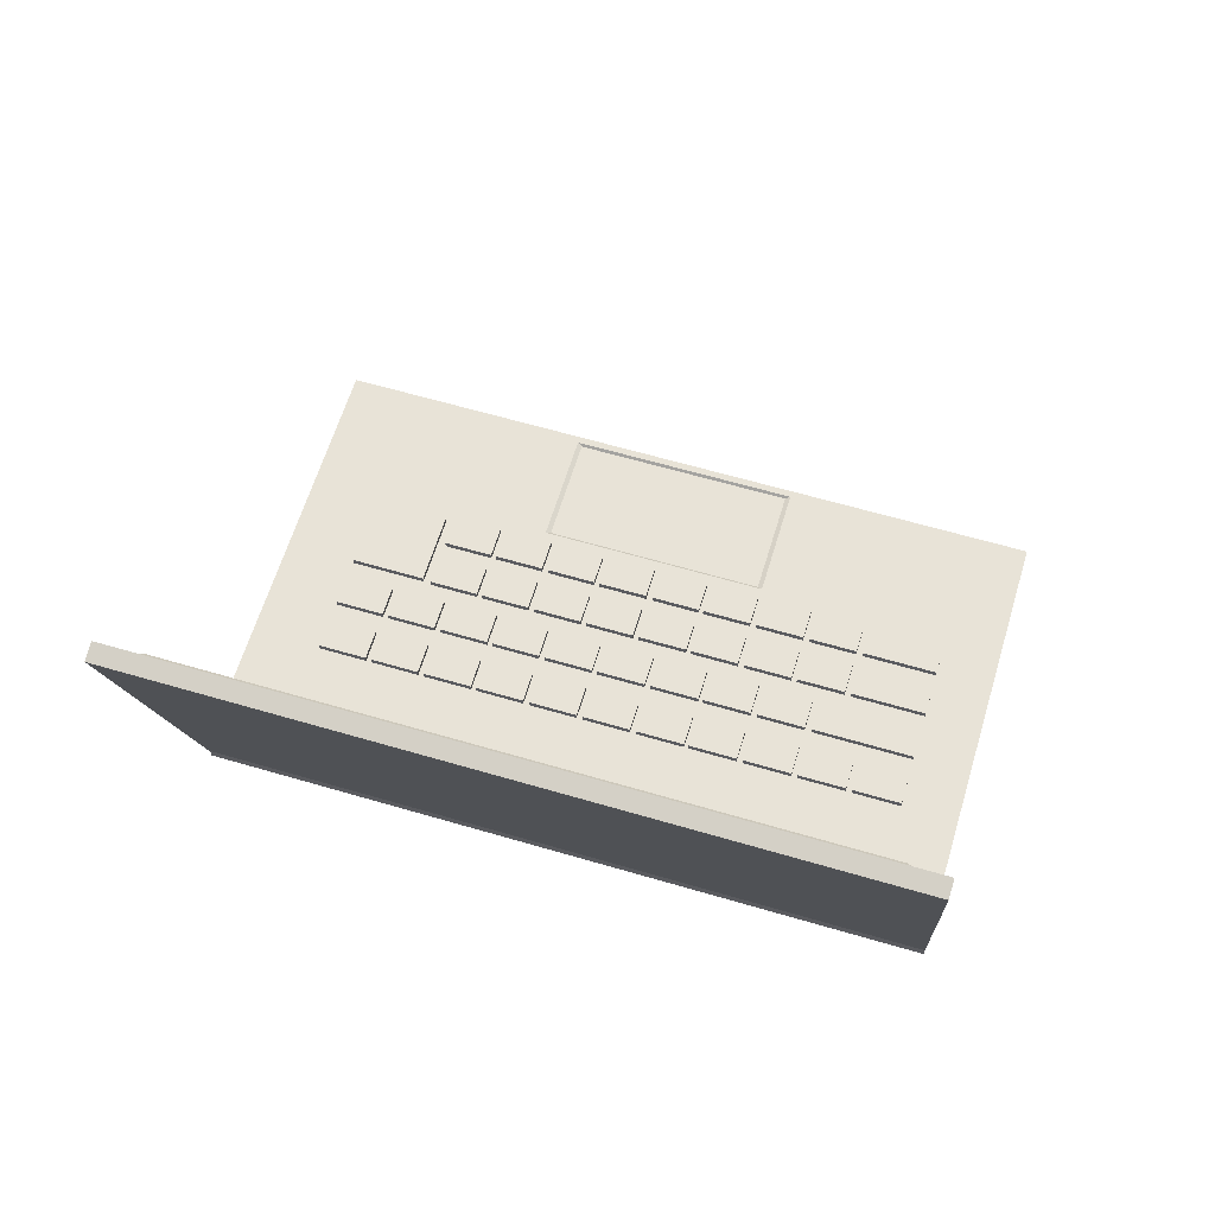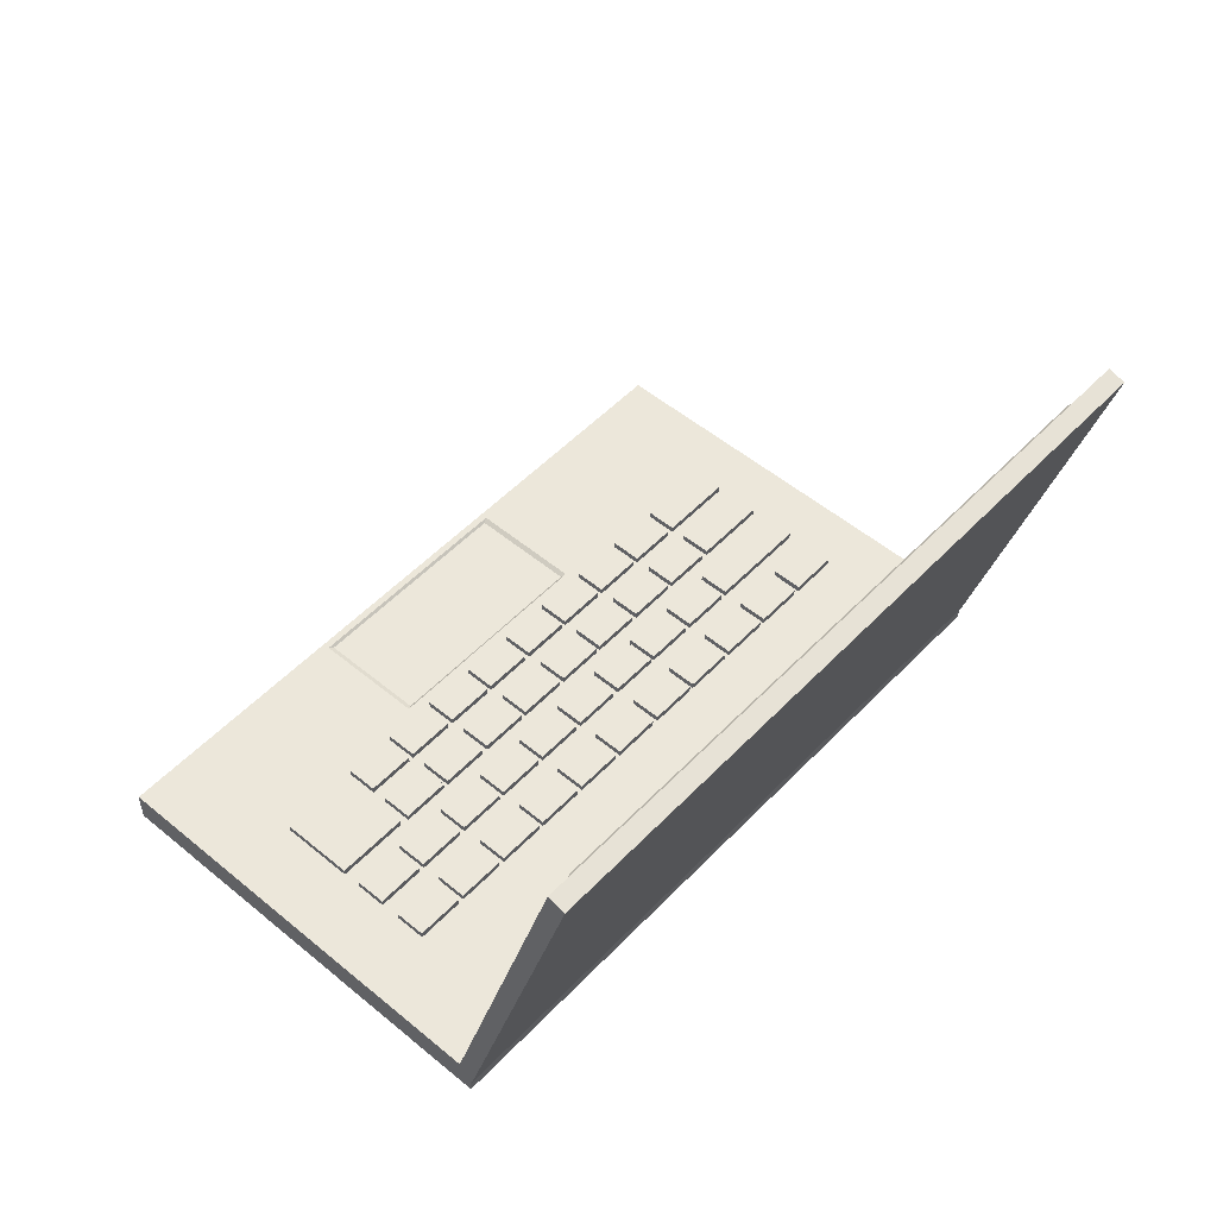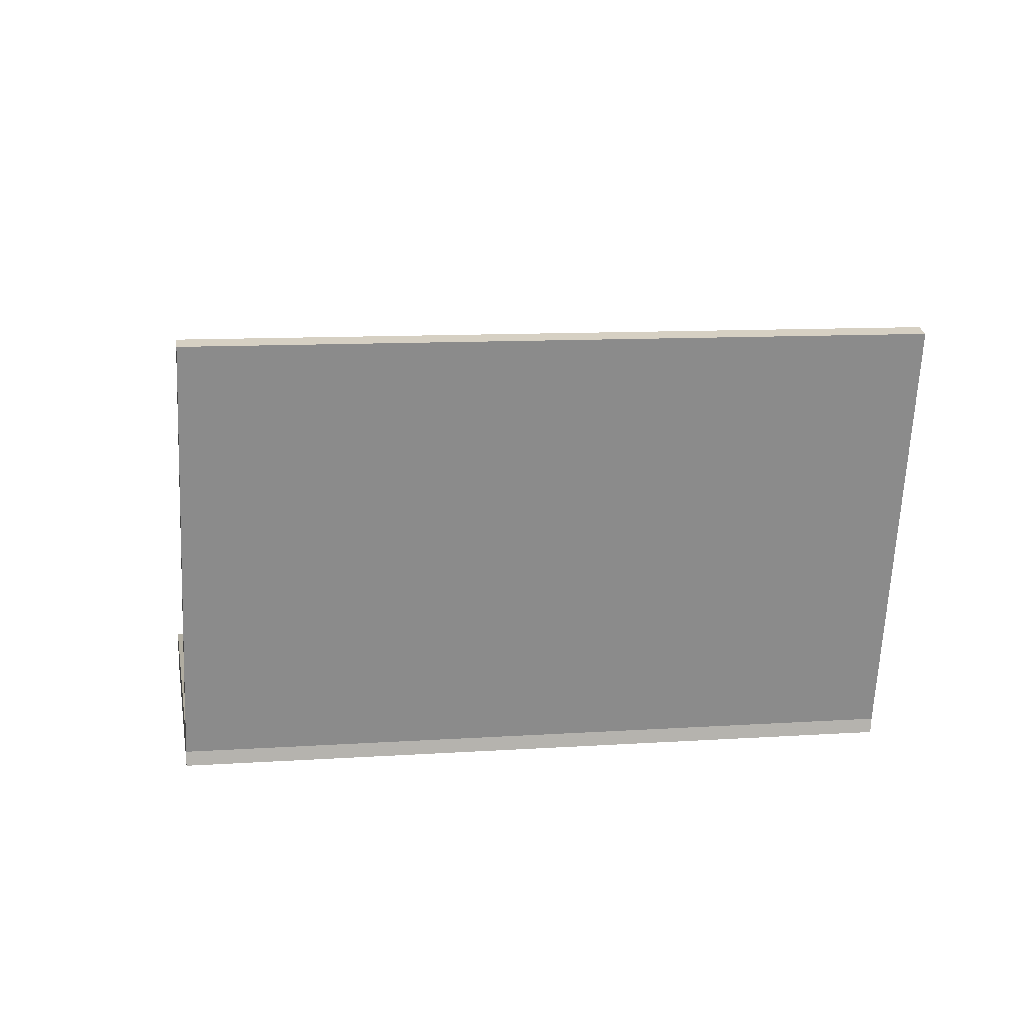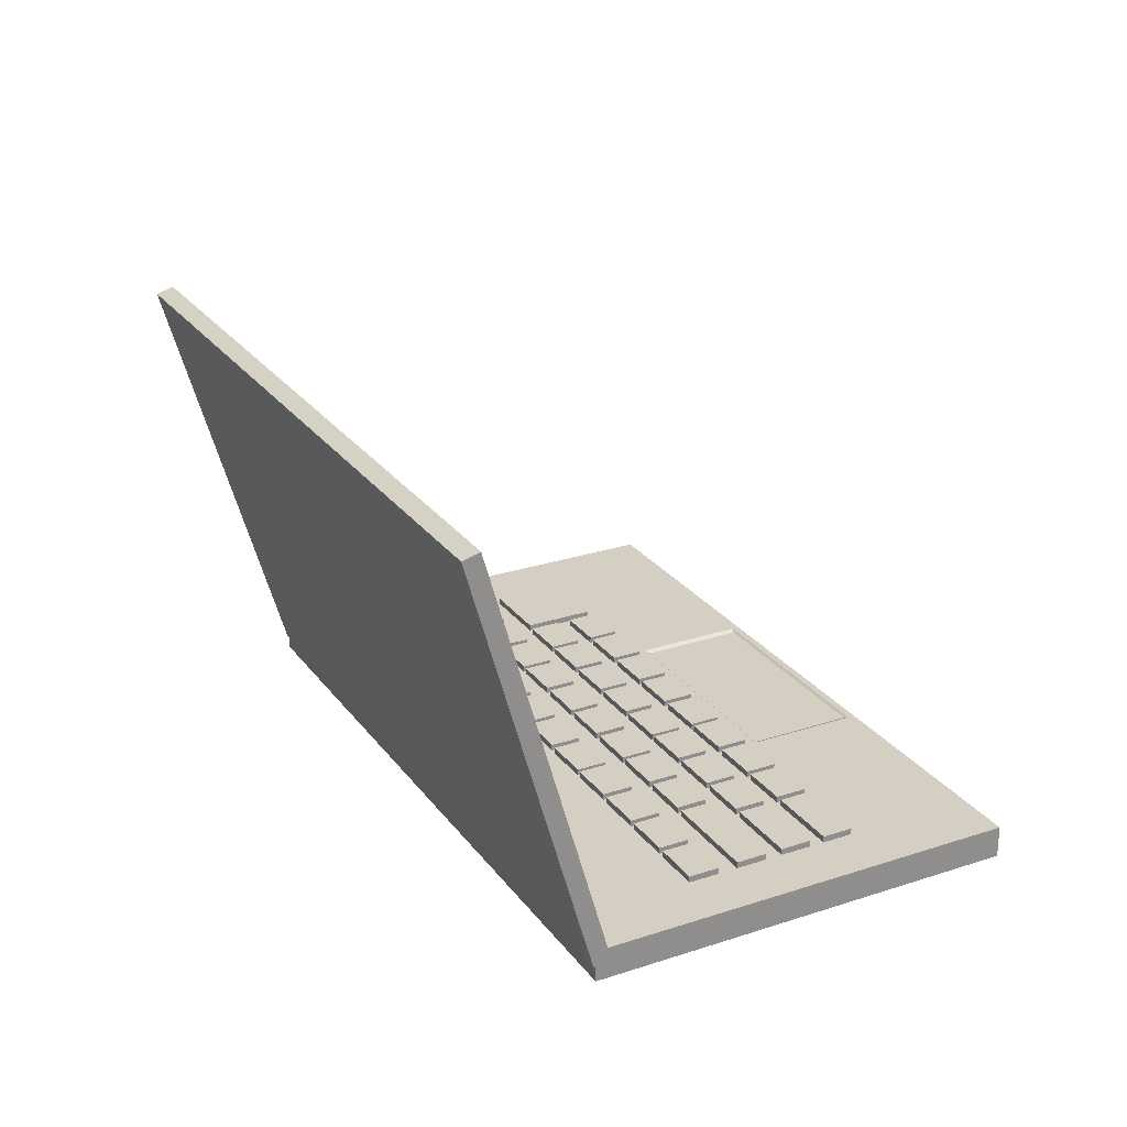
<metadata>
{"format":"obj","ext":"obj","renderer":"f3d","projection":"perspective","resolution":1024,"background":"white","views":[{"elev":62.0,"azim":0.2,"up":"+Y"},{"elev":52.0,"azim":-64.6,"up":"+Y"},{"elev":10.4,"azim":-26.2,"up":"+Y"},{"elev":25.5,"azim":45.7,"up":"+Y"}]}
</metadata>
<code>
g default
v 3.543 -0.138 -0.936
v -2.462 -0.138 -2.715
v 3.543 0.138 -0.936
v -2.462 0.138 -2.715
v 2.462 0.138 2.715
v -3.543 0.138 0.936
v 2.462 -0.138 2.715
v -3.543 -0.138 0.936
v 3.249 0.138 0.05732
v 3.249 -0.138 0.05732
v -2.756 -0.138 -1.722
v -2.756 0.138 -1.722
v 3.527 0.138 -0.8795
v 3.527 -0.138 -0.8795
v -2.479 -0.138 -2.658
v -2.479 0.138 -2.658
v -0.4088 0.138 -2.107
v -0.4255 0.138 -2.05
v -0.703 0.138 -1.113
v -1.49 0.138 1.544
v -1.49 -0.138 1.544
v -0.703 -0.138 -1.113
v -0.4255 -0.138 -2.05
v -0.4088 -0.138 -2.107
v 1.49 0.138 -1.544
v 1.474 0.138 -1.488
v 1.196 0.138 -0.5509
v 0.4088 0.138 2.107
v 0.4088 -0.138 2.107
v 1.196 -0.138 -0.5509
v 1.474 -0.138 -1.488
v 1.49 -0.138 -1.544
v 1.428 0.1188 -1.48
v 1.162 0.1188 -0.582
v -0.3918 0.1188 -2.019
v -0.6578 0.1188 -1.121
v 2.203 3.7 3.589
v -3.802 3.7 1.81
v 2.16 3.657 3.733
v -3.845 3.657 1.954
v 2.457 -0.005206 2.732
v -3.549 -0.005206 0.9535
v 2.5 0.03784 2.588
v -3.506 0.03784 0.8087
v 2.282 0.327 2.609
v -3.335 0.327 0.9453
v -3.594 3.53 1.821
v 2.023 3.53 3.485
v 2.165 0.4092 2.552
v -3.206 0.4092 0.9611
v -3.453 3.471 1.798
v 1.917 3.471 3.389
v 2.387 0.07623 1.249
v 1.981 0.07623 1.129
v 2.387 0.1928 1.249
v 1.981 0.1928 1.129
v 2.31 0.1928 1.51
v 1.904 0.1928 1.389
v 2.31 0.07623 1.51
v 1.904 0.07623 1.389
v 1.928 0.07623 1.113
v 1.522 0.07623 0.9928
v 1.928 0.1928 1.113
v 1.522 0.1928 0.9928
v 1.851 0.1928 1.374
v 1.445 0.1928 1.253
v 1.851 0.07623 1.374
v 1.445 0.07623 1.253
v 1.475 0.07623 0.9788
v 1.069 0.07623 0.8585
v 1.475 0.1928 0.9788
v 1.069 0.1928 0.8585
v 1.398 0.1928 1.239
v 0.9917 0.1928 1.119
v 1.398 0.07623 1.239
v 0.9917 0.07623 1.119
v 1.018 0.07623 0.8435
v 0.6121 0.07623 0.7232
v 1.018 0.1928 0.8435
v 0.6121 0.1928 0.7232
v 0.941 0.1928 1.104
v 0.5349 0.1928 0.9839
v 0.941 0.07623 1.104
v 0.5349 0.07623 0.9839
v -0.7934 0.07623 0.3068
v -1.199 0.07623 0.1865
v -0.7934 0.1928 0.3068
v -1.199 0.1928 0.1865
v -0.8706 0.1928 0.5675
v -1.277 0.1928 0.4472
v -0.8706 0.07623 0.5675
v -1.277 0.07623 0.4472
v -0.3366 0.07623 0.4421
v -0.7427 0.07623 0.3218
v -0.3366 0.1928 0.4421
v -0.7427 0.1928 0.3218
v -0.4138 0.1928 0.7028
v -0.8199 0.1928 0.5825
v -0.4138 0.07623 0.7028
v -0.8199 0.07623 0.5825
v 0.1168 0.07623 0.5764
v -0.2893 0.07623 0.4561
v 0.1168 0.1928 0.5764
v -0.2893 0.1928 0.4561
v 0.03961 0.1928 0.8371
v -0.3665 0.1928 0.7168
v 0.03961 0.07623 0.8371
v -0.3665 0.07623 0.7168
v 0.5754 0.07623 0.7123
v 0.1693 0.07623 0.592
v 0.5754 0.1928 0.7123
v 0.1693 0.1928 0.592
v 0.4982 0.1928 0.973
v 0.0921 0.1928 0.8527
v 0.4982 0.07623 0.973
v 0.0921 0.07623 0.8527
v -2.155 0.07623 -0.09659
v -2.561 0.07623 -0.2169
v -2.155 0.1928 -0.09659
v -2.561 0.1928 -0.2169
v -2.232 0.1928 0.1641
v -2.638 0.1928 0.0438
v -2.232 0.07623 0.1641
v -2.638 0.07623 0.0438
v -1.702 0.07623 0.03773
v -2.108 0.07623 -0.08257
v -1.702 0.1928 0.03773
v -2.108 0.1928 -0.08257
v -1.779 0.1928 0.2984
v -2.185 0.1928 0.1781
v -1.779 0.07623 0.2984
v -2.185 0.07623 0.1781
v -1.243 0.07623 0.1736
v -1.649 0.07623 0.05328
v -1.243 0.1928 0.1736
v -1.649 0.1928 0.05328
v -1.32 0.1928 0.4343
v -1.726 0.1928 0.314
v -1.32 0.07623 0.4343
v -1.726 0.07623 0.314
v 2.634 0.07623 0.4161
v 2.008 0.07623 0.2306
v 2.634 0.1928 0.4161
v 2.008 0.1928 0.2306
v 2.557 0.1928 0.6767
v 1.93 0.1928 0.4913
v 2.557 0.07623 0.6767
v 1.93 0.07623 0.4913
v 1.955 0.07623 0.215
v 1.549 0.07623 0.09472
v 1.955 0.1928 0.215
v 1.549 0.1928 0.09472
v 1.878 0.1928 0.4757
v 1.472 0.1928 0.3554
v 1.878 0.07623 0.4757
v 1.472 0.07623 0.3554
v 1.502 0.07623 0.0807
v 1.096 0.07623 -0.0396
v 1.502 0.1928 0.0807
v 1.096 0.1928 -0.0396
v 1.424 0.1928 0.3414
v 1.018 0.1928 0.2211
v 1.424 0.07623 0.3414
v 1.018 0.07623 0.2211
v 1.045 0.07623 -0.05463
v 0.6388 0.07623 -0.1749
v 1.045 0.1928 -0.05463
v 0.6388 0.1928 -0.1749
v 0.9677 0.1928 0.2061
v 0.5616 0.1928 0.08577
v 0.9677 0.07623 0.2061
v 0.5616 0.07623 0.08577
v -0.7667 0.07623 -0.5913
v -1.173 0.07623 -0.7116
v -0.7667 0.1928 -0.5913
v -1.173 0.1928 -0.7116
v -0.844 0.1928 -0.3306
v -1.25 0.1928 -0.4509
v -0.844 0.07623 -0.3306
v -1.25 0.07623 -0.4509
v -0.3099 0.07623 -0.456
v -0.716 0.07623 -0.5763
v -0.3099 0.1928 -0.456
v -0.716 0.1928 -0.5763
v -0.3871 0.1928 -0.1953
v -0.7932 0.1928 -0.3156
v -0.3871 0.07623 -0.1953
v -0.7932 0.07623 -0.3156
v 0.1435 0.07623 -0.3216
v -0.2626 0.07623 -0.4419
v 0.1435 0.1928 -0.3216
v -0.2626 0.1928 -0.4419
v 0.06628 0.1928 -0.06095
v -0.3398 0.1928 -0.1812
v 0.06628 0.07623 -0.06095
v -0.3398 0.07623 -0.1812
v 0.6021 0.07623 -0.1858
v 0.196 0.07623 -0.3061
v 0.6021 0.1928 -0.1858
v 0.196 0.1928 -0.3061
v 0.5249 0.1928 0.07489
v 0.1188 0.1928 -0.0454
v 0.5249 0.07623 0.07489
v 0.1188 0.07623 -0.0454
v -1.216 0.07623 -0.7245
v -1.623 0.07623 -0.8448
v -1.216 0.1928 -0.7245
v -1.623 0.1928 -0.8448
v -1.294 0.1928 -0.4638
v -1.7 0.1928 -0.5841
v -1.294 0.07623 -0.4638
v -1.7 0.07623 -0.5841
v 2.514 0.07623 0.8206
v 1.656 0.07623 0.5666
v 2.514 0.1928 0.8206
v 1.656 0.1928 0.5666
v 2.437 0.1928 1.081
v 1.579 0.1928 0.8273
v 2.437 0.07623 1.081
v 1.579 0.07623 0.8273
v 1.602 0.07623 0.5504
v 1.196 0.07623 0.4301
v 1.602 0.1928 0.5504
v 1.196 0.1928 0.4301
v 1.525 0.1928 0.8111
v 1.119 0.1928 0.6908
v 1.525 0.07623 0.8111
v 1.119 0.07623 0.6908
v 1.145 0.07623 0.4151
v 0.739 0.07623 0.2948
v 1.145 0.1928 0.4151
v 0.739 0.1928 0.2948
v 1.068 0.1928 0.6758
v 0.6618 0.1928 0.5555
v 1.068 0.07623 0.6758
v 0.6618 0.07623 0.5555
v -0.6665 0.07623 -0.1216
v -1.073 0.07623 -0.2418
v -0.6665 0.1928 -0.1216
v -1.073 0.1928 -0.2418
v -0.7437 0.1928 0.1391
v -1.15 0.1928 0.01884
v -0.7437 0.07623 0.1391
v -1.15 0.07623 0.01884
v -0.2097 0.07623 0.01378
v -0.6158 0.07623 -0.1065
v -0.2097 0.1928 0.01378
v -0.6158 0.1928 -0.1065
v -0.2869 0.1928 0.2745
v -0.693 0.1928 0.1542
v -0.2869 0.07623 0.2745
v -0.693 0.07623 0.1542
v 0.2437 0.07623 0.1481
v -0.1624 0.07623 0.0278
v 0.2437 0.1928 0.1481
v -0.1624 0.1928 0.0278
v 0.1665 0.1928 0.4088
v -0.2396 0.1928 0.2885
v 0.1665 0.07623 0.4088
v -0.2396 0.07623 0.2885
v 0.7023 0.07623 0.2839
v 0.2962 0.07623 0.1636
v 0.7023 0.1928 0.2839
v 0.2962 0.1928 0.1636
v 0.6251 0.1928 0.5446
v 0.219 0.1928 0.4243
v 0.6251 0.07623 0.5446
v 0.219 0.07623 0.4243
v -2.028 0.07623 -0.5249
v -2.434 0.07623 -0.6452
v -2.028 0.1928 -0.5249
v -2.434 0.1928 -0.6452
v -2.105 0.1928 -0.2642
v -2.512 0.1928 -0.3845
v -2.105 0.07623 -0.2642
v -2.512 0.07623 -0.3845
v -1.575 0.07623 -0.3906
v -1.981 0.07623 -0.5109
v -1.575 0.1928 -0.3906
v -1.981 0.1928 -0.5109
v -1.652 0.1928 -0.1299
v -2.058 0.1928 -0.2502
v -1.652 0.07623 -0.1299
v -2.058 0.07623 -0.2502
v -1.116 0.07623 -0.2548
v -1.522 0.07623 -0.3751
v -1.116 0.1928 -0.2548
v -1.522 0.1928 -0.3751
v -1.193 0.1928 0.005918
v -1.6 0.1928 -0.1144
v -1.193 0.07623 0.005918
v -1.6 0.07623 -0.1144
v -1.587 0.07623 -1.227
v -2.207 0.07623 -1.411
v -1.587 0.1928 -1.227
v -2.207 0.1928 -1.411
v -1.768 0.1928 -0.6166
v -2.388 0.1928 -0.8004
v -1.768 0.07623 -0.6166
v -2.388 0.07623 -0.8004
v -1.101 0.07623 -1.114
v -1.507 0.07623 -1.234
v -1.101 0.1928 -1.114
v -1.507 0.1928 -1.234
v -1.178 0.1928 -0.8531
v -1.584 0.1928 -0.9734
v -1.178 0.07623 -0.8531
v -1.584 0.07623 -0.9734
v -0.6514 0.07623 -0.9806
v -1.057 0.07623 -1.101
v -0.6514 0.1928 -0.9806
v -1.057 0.1928 -1.101
v -0.7286 0.1928 -0.7199
v -1.135 0.1928 -0.8402
v -0.7286 0.07623 -0.7199
v -1.135 0.07623 -0.8402
v -0.1946 0.07623 -0.8453
v -0.6007 0.07623 -0.9656
v -0.1946 0.1928 -0.8453
v -0.6007 0.1928 -0.9656
v -0.2718 0.1928 -0.5846
v -0.6779 0.1928 -0.7049
v -0.2718 0.07623 -0.5846
v -0.6779 0.07623 -0.7049
v 0.2588 0.07623 -0.711
v -0.1472 0.07623 -0.8313
v 0.2588 0.1928 -0.711
v -0.1472 0.1928 -0.8313
v 0.1816 0.1928 -0.4503
v -0.2245 0.1928 -0.5706
v 0.1816 0.07623 -0.4503
v -0.2245 0.07623 -0.5706
v 0.7174 0.07623 -0.5751
v 0.3113 0.07623 -0.6954
v 0.7174 0.1928 -0.5751
v 0.3113 0.1928 -0.6954
v 0.6402 0.1928 -0.3144
v 0.2341 0.1928 -0.4347
v 0.6402 0.07623 -0.3144
v 0.2341 0.07623 -0.4347
v 1.16 0.07623 -0.444
v 0.7541 0.07623 -0.5643
v 1.16 0.1928 -0.444
v 0.7541 0.1928 -0.5643
v 1.083 0.1928 -0.1833
v 0.6769 0.1928 -0.3036
v 1.083 0.07623 -0.1833
v 0.6769 0.07623 -0.3036
v 1.617 0.07623 -0.3086
v 1.211 0.07623 -0.4289
v 1.617 0.1928 -0.3086
v 1.211 0.1928 -0.4289
v 1.54 0.1928 -0.04794
v 1.134 0.1928 -0.1682
v 1.54 0.07623 -0.04794
v 1.134 0.07623 -0.1682
v 2.07 0.07623 -0.1743
v 1.664 0.07623 -0.2946
v 2.07 0.1928 -0.1743
v 1.664 0.1928 -0.2946
v 1.993 0.1928 0.08638
v 1.587 0.1928 -0.03392
v 1.993 0.07623 0.08638
v 1.587 0.07623 -0.03392
v 2.749 0.07623 0.02672
v 2.123 0.07623 -0.1588
v 2.749 0.1928 0.02672
v 2.123 0.1928 -0.1588
v 2.672 0.1928 0.2874
v 2.046 0.1928 0.1019
v 2.672 0.07623 0.2874
v 2.046 0.07623 0.1019
g ghost_pCube48
f 1 32 25 3
f 3 25 26 13
f 5 28 29 7
f 14 31 32 1
f 2 15 16 4
f 14 1 3 13
f 7 10 9 5
f 7 29 30 10
f 12 11 8 6
f 9 27 28 5
f 10 14 13 9
f 10 30 31 14
f 16 15 11 12
f 13 26 27 9
f 17 4 16 18
f 19 18 16 12
f 20 19 12 6
f 21 20 6 8
f 22 21 8 11
f 23 22 11 15
f 24 23 15 2
f 17 24 2 4
f 25 17 18 26
f 34 33 35 36
f 28 27 19 20
f 29 28 20 21
f 30 29 21 22
f 31 30 22 23
f 32 31 23 24
f 25 32 24 17
f 27 26 33 34
f 26 18 35 33
f 18 19 36 35
f 19 27 34 36
f 37 38 40 39
f 39 40 42 41
f 41 42 44 43
f 49 50 51 52
f 38 44 42 40
f 43 37 39 41
f 43 44 46 45
f 44 38 47 46
f 38 37 48 47
f 37 43 45 48
f 45 46 50 49
f 46 47 51 50
f 47 48 52 51
f 48 45 49 52
f 53 54 56 55
f 55 56 58 57
f 57 58 60 59
f 54 60 58 56
f 59 53 55 57
f 61 62 64 63
f 63 64 66 65
f 65 66 68 67
f 62 68 66 64
f 67 61 63 65
f 69 70 72 71
f 71 72 74 73
f 73 74 76 75
f 70 76 74 72
f 75 69 71 73
f 77 78 80 79
f 79 80 82 81
f 81 82 84 83
f 78 84 82 80
f 83 77 79 81
f 85 86 88 87
f 87 88 90 89
f 89 90 92 91
f 86 92 90 88
f 91 85 87 89
f 93 94 96 95
f 95 96 98 97
f 97 98 100 99
f 94 100 98 96
f 99 93 95 97
f 101 102 104 103
f 103 104 106 105
f 105 106 108 107
f 102 108 106 104
f 107 101 103 105
f 109 110 112 111
f 111 112 114 113
f 113 114 116 115
f 110 116 114 112
f 115 109 111 113
f 117 118 120 119
f 119 120 122 121
f 121 122 124 123
f 118 124 122 120
f 123 117 119 121
f 125 126 128 127
f 127 128 130 129
f 129 130 132 131
f 126 132 130 128
f 131 125 127 129
f 133 134 136 135
f 135 136 138 137
f 137 138 140 139
f 134 140 138 136
f 139 133 135 137
f 141 142 144 143
f 143 144 146 145
f 145 146 148 147
f 142 148 146 144
f 147 141 143 145
f 149 150 152 151
f 151 152 154 153
f 153 154 156 155
f 150 156 154 152
f 155 149 151 153
f 157 158 160 159
f 159 160 162 161
f 161 162 164 163
f 158 164 162 160
f 163 157 159 161
f 165 166 168 167
f 167 168 170 169
f 169 170 172 171
f 166 172 170 168
f 171 165 167 169
f 173 174 176 175
f 175 176 178 177
f 177 178 180 179
f 174 180 178 176
f 179 173 175 177
f 181 182 184 183
f 183 184 186 185
f 185 186 188 187
f 182 188 186 184
f 187 181 183 185
f 189 190 192 191
f 191 192 194 193
f 193 194 196 195
f 190 196 194 192
f 195 189 191 193
f 197 198 200 199
f 199 200 202 201
f 201 202 204 203
f 198 204 202 200
f 203 197 199 201
f 205 206 208 207
f 207 208 210 209
f 209 210 212 211
f 206 212 210 208
f 211 205 207 209
f 213 214 216 215
f 215 216 218 217
f 217 218 220 219
f 214 220 218 216
f 219 213 215 217
f 221 222 224 223
f 223 224 226 225
f 225 226 228 227
f 222 228 226 224
f 227 221 223 225
f 229 230 232 231
f 231 232 234 233
f 233 234 236 235
f 230 236 234 232
f 235 229 231 233
f 237 238 240 239
f 239 240 242 241
f 241 242 244 243
f 238 244 242 240
f 243 237 239 241
f 245 246 248 247
f 247 248 250 249
f 249 250 252 251
f 246 252 250 248
f 251 245 247 249
f 253 254 256 255
f 255 256 258 257
f 257 258 260 259
f 254 260 258 256
f 259 253 255 257
f 261 262 264 263
f 263 264 266 265
f 265 266 268 267
f 262 268 266 264
f 267 261 263 265
f 269 270 272 271
f 271 272 274 273
f 273 274 276 275
f 270 276 274 272
f 275 269 271 273
f 277 278 280 279
f 279 280 282 281
f 281 282 284 283
f 278 284 282 280
f 283 277 279 281
f 285 286 288 287
f 287 288 290 289
f 289 290 292 291
f 286 292 290 288
f 291 285 287 289
f 293 294 296 295
f 295 296 298 297
f 297 298 300 299
f 294 300 298 296
f 299 293 295 297
f 301 302 304 303
f 303 304 306 305
f 305 306 308 307
f 302 308 306 304
f 307 301 303 305
f 309 310 312 311
f 311 312 314 313
f 313 314 316 315
f 310 316 314 312
f 315 309 311 313
f 317 318 320 319
f 319 320 322 321
f 321 322 324 323
f 318 324 322 320
f 323 317 319 321
f 325 326 328 327
f 327 328 330 329
f 329 330 332 331
f 326 332 330 328
f 331 325 327 329
f 333 334 336 335
f 335 336 338 337
f 337 338 340 339
f 334 340 338 336
f 339 333 335 337
f 341 342 344 343
f 343 344 346 345
f 345 346 348 347
f 342 348 346 344
f 347 341 343 345
f 349 350 352 351
f 351 352 354 353
f 353 354 356 355
f 350 356 354 352
f 355 349 351 353
f 357 358 360 359
f 359 360 362 361
f 361 362 364 363
f 358 364 362 360
f 363 357 359 361
f 365 366 368 367
f 367 368 370 369
f 369 370 372 371
f 366 372 370 368
f 371 365 367 369

</code>
